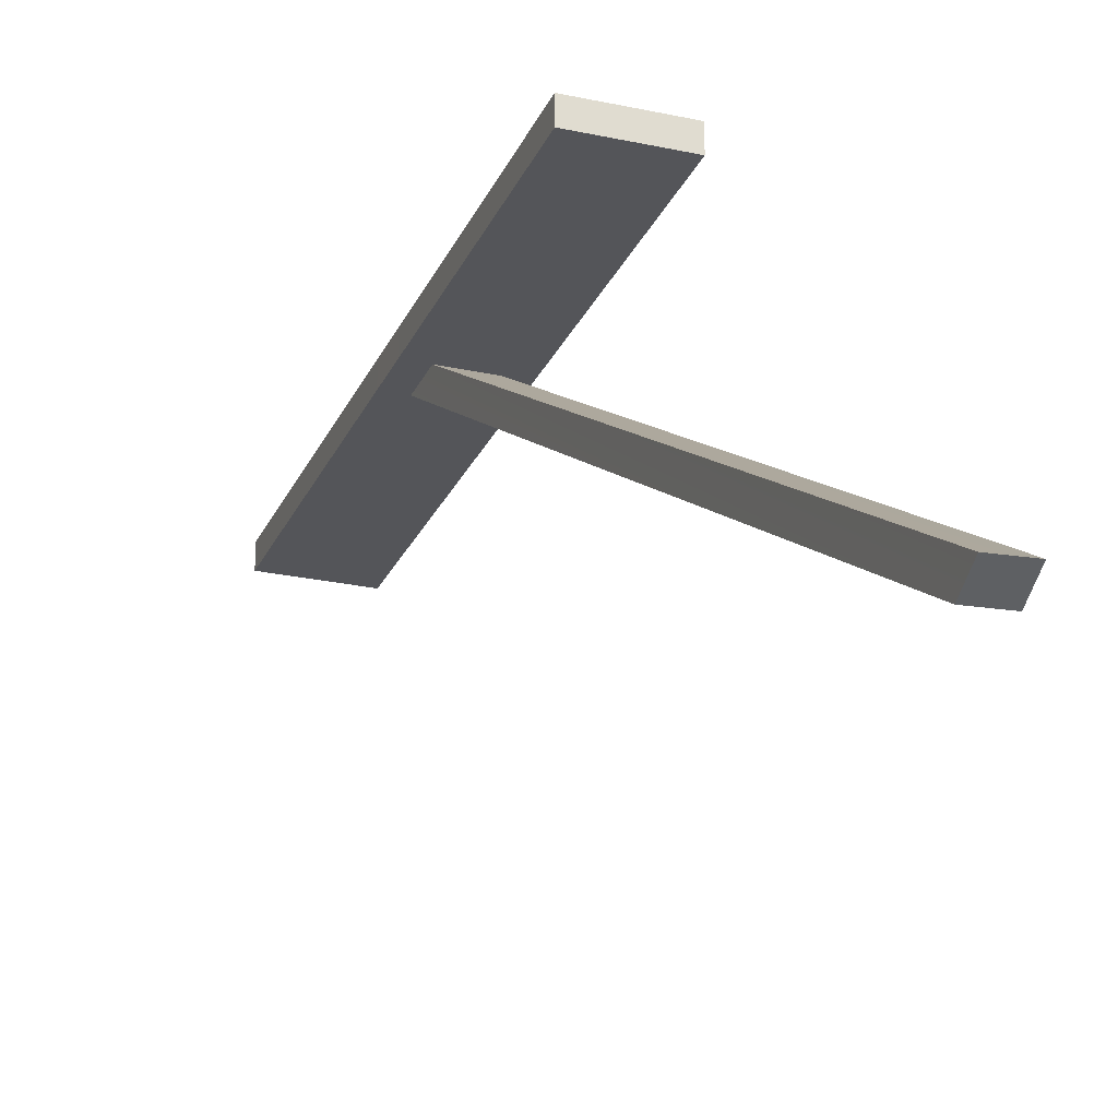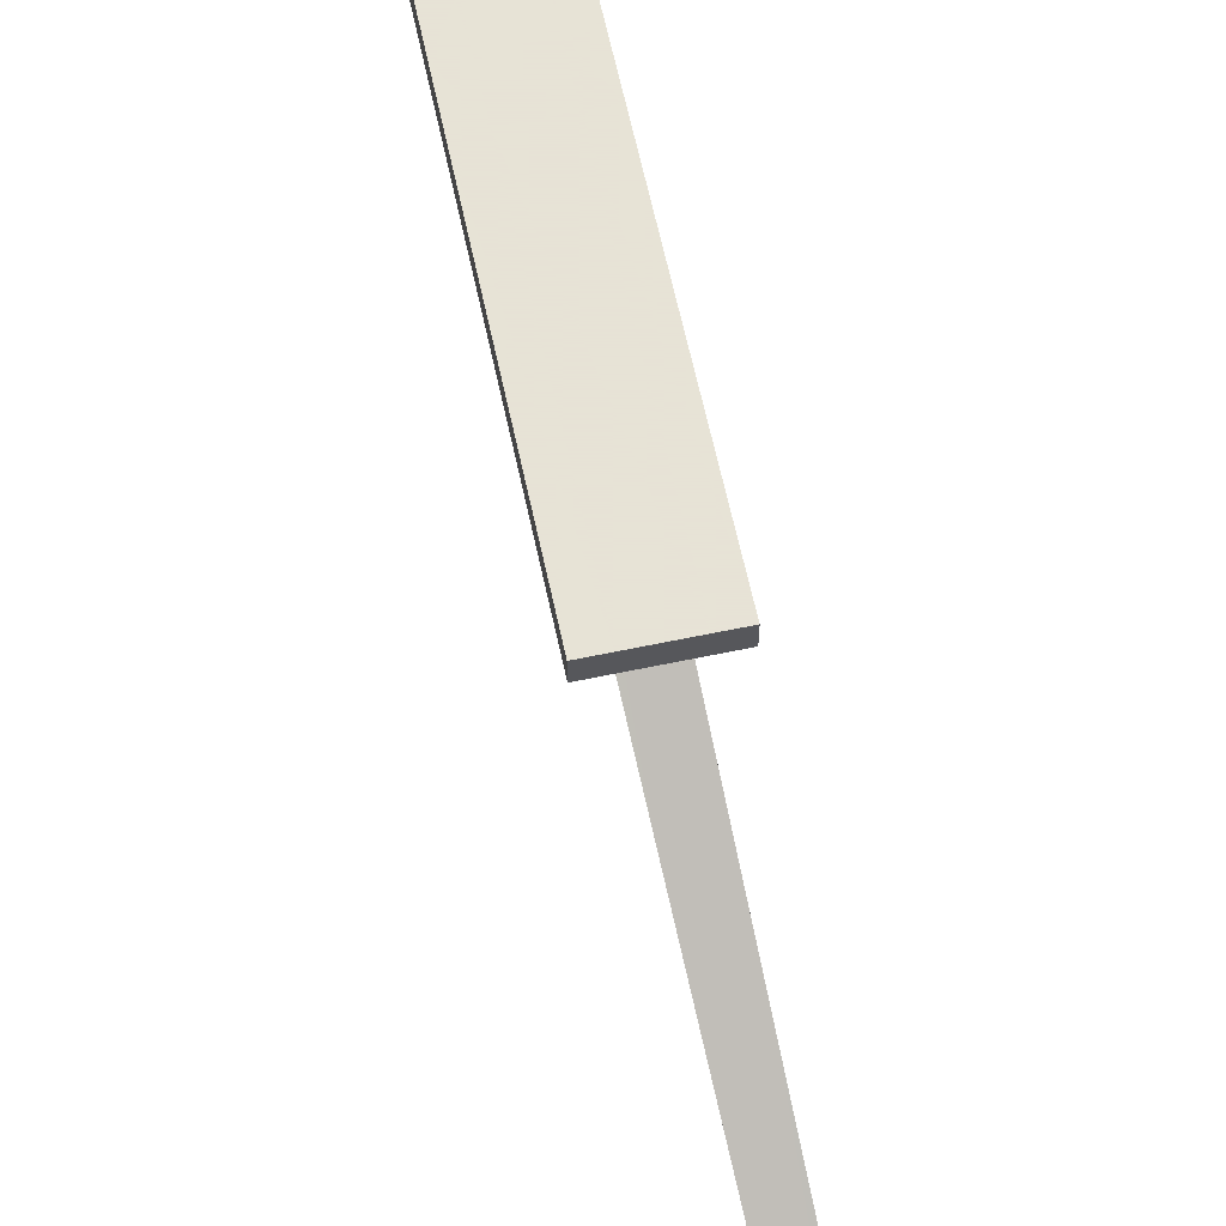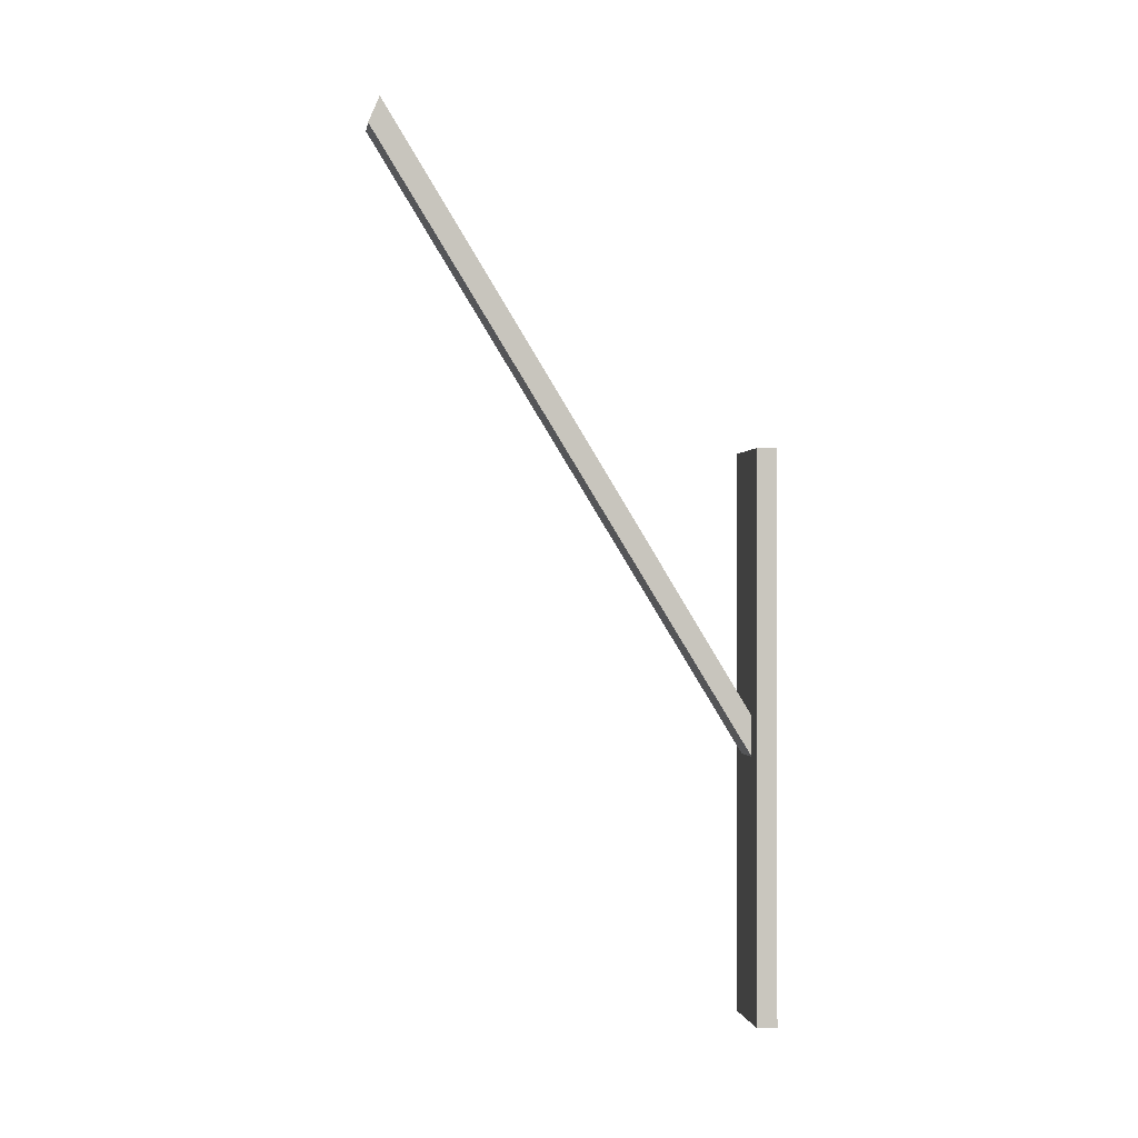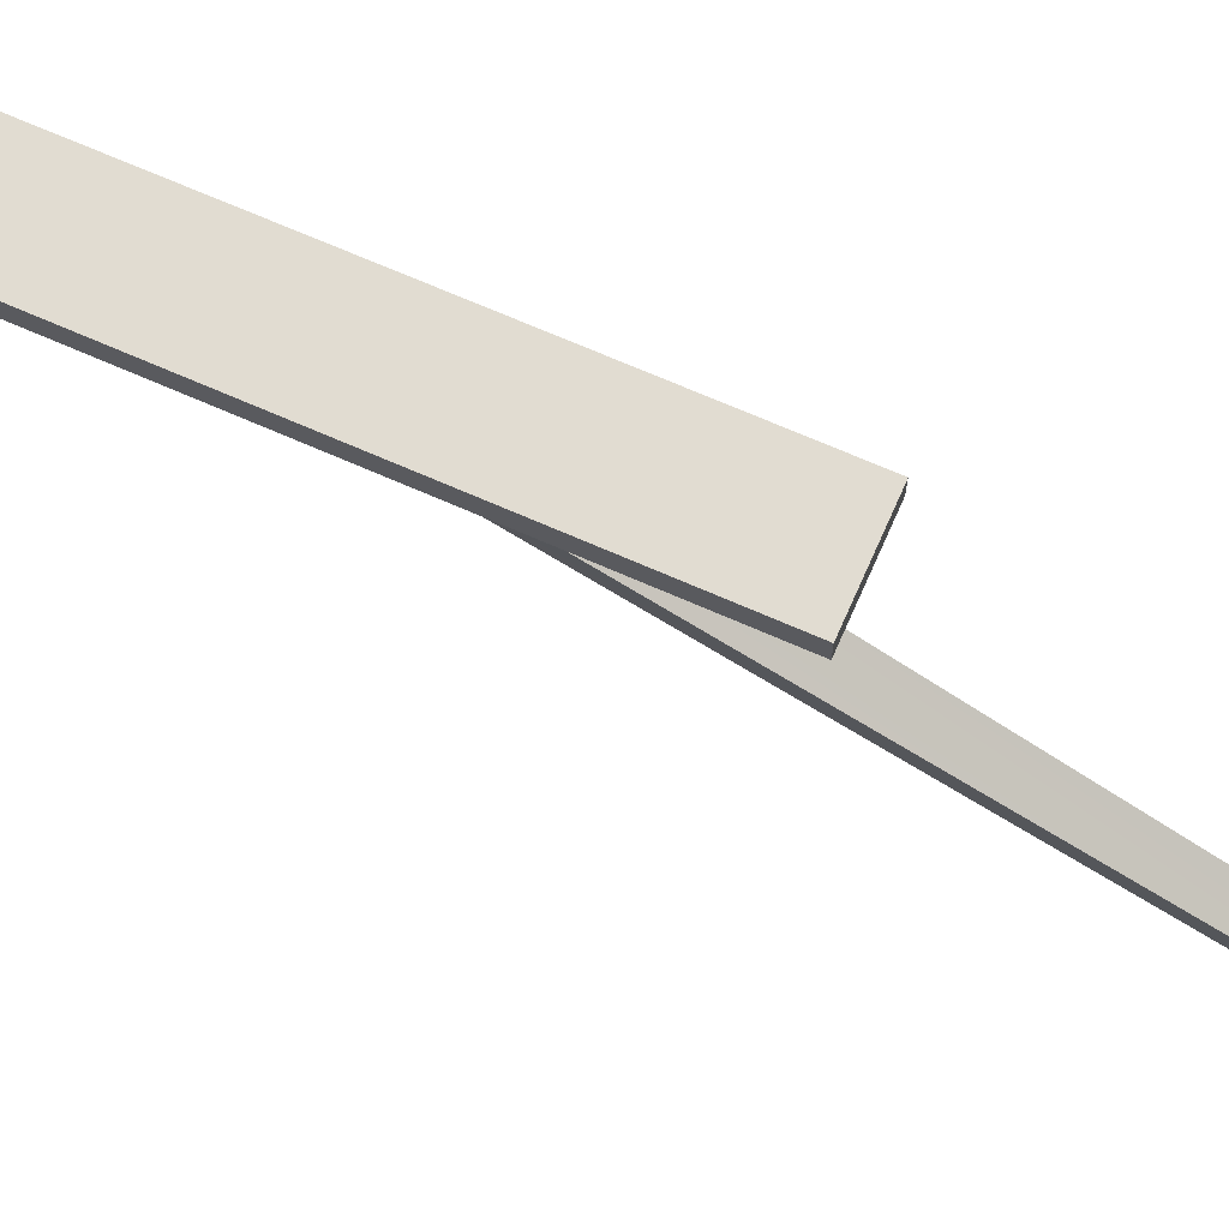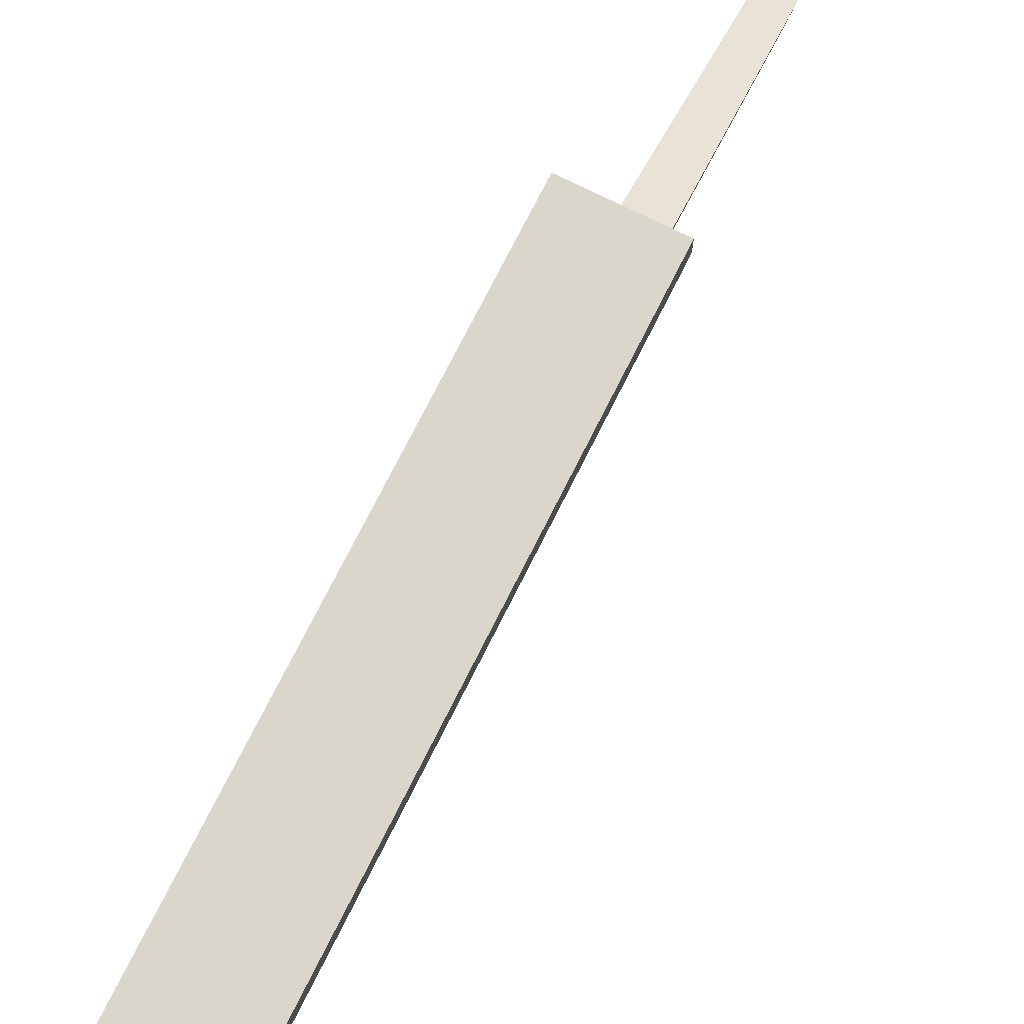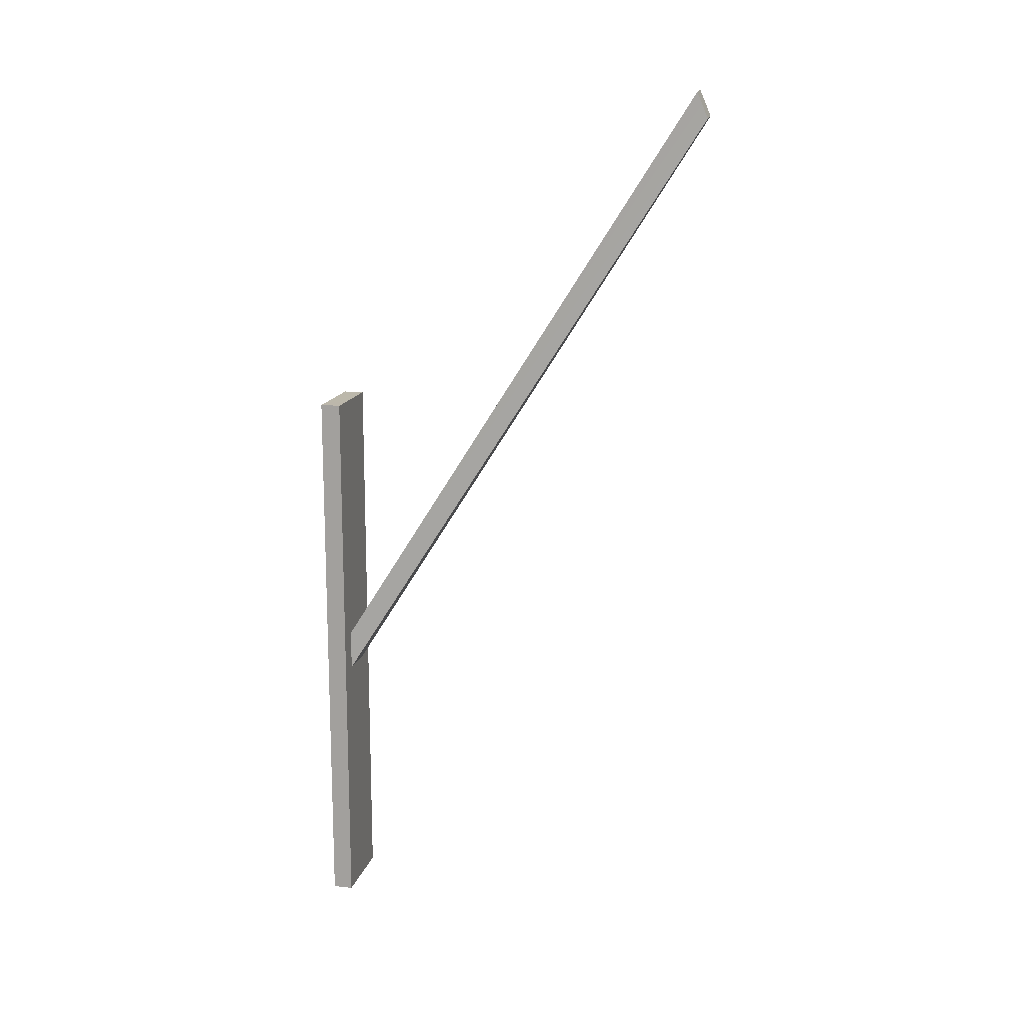
<metadata>
{"format":"obj","ext":"obj","renderer":"f3d","projection":"perspective","resolution":1024,"background":"white","views":[{"elev":-24.8,"azim":-19.6,"up":"+Y"},{"elev":62.8,"azim":-12.0,"up":"+Y"},{"elev":-0.8,"azim":81.0,"up":"+Z"},{"elev":69.3,"azim":-66.2,"up":"+Y"},{"elev":73.5,"azim":-153.4,"up":"+Y"},{"elev":14.6,"azim":-76.8,"up":"+Z"}]}
</metadata>
<code>
g pb_Mesh84878
v -0.9996 -0.25 7
v -1 -0.25 0.4998
v -1 0.25 0.4998
v -0.9996 0.25 7
v 1 0.25 0.4998
v 0.9999 -0.25 6.999
v 0.9999 0.25 6.999
v 1 -0.25 0.4998
v -1 -0.25 0.4998
v -1 -0.25 -0.5002
v -1 0.25 -0.5002
v -1 0.25 0.4998
v -1 -0.25 -0.5002
v -1 -0.25 -7
v -1 0.25 -7
v -1 0.25 -0.5002
v 1 0.25 -0.5002
v 1 -0.25 -0.5002
v 1 0.25 -7
v 1 -0.25 -7
v -0.5001 -0.25 7
v -0.9996 -0.25 7
v -0.9996 0.25 7
v -0.5001 0.25 7
v -1 0.25 -7
v -0.4996 -0.25 -7
v -0.4996 0.25 -7
v -1 -0.25 -7
v -1 0.25 0.4998
v -0.4999 0.25 0.4998
v -0.5001 0.25 7
v -0.9996 0.25 7
v -0.9996 -0.25 7
v -0.5001 -0.25 7
v -1 -0.25 0.4998
v -0.4999 -0.25 0.4998
v -1 0.25 -7
v -0.4998 0.25 -0.5002
v -1 0.25 -0.5002
v -0.4996 0.25 -7
v -1 -0.25 -7
v -0.4998 -0.25 -0.5002
v -0.4996 -0.25 -7
v -1 -0.25 -0.5002
v 0.9999 -0.25 6.999
v 0.4999 -0.25 7
v 0.4999 0.25 7
v 0.9999 0.25 6.999
v 0.4999 -0.25 7
v -0.5001 -0.25 7
v -0.5001 0.25 7
v 0.4999 0.25 7
v 0.5004 0.25 -7
v 1 -0.25 -7
v 1 0.25 -7
v 0.5004 -0.25 -7
v -0.4996 0.25 -7
v 0.5004 -0.25 -7
v 0.5004 0.25 -7
v -0.4996 -0.25 -7
v 0.4999 0.25 7
v 0.5001 0.25 0.4998
v 0.9999 0.25 6.999
v 1 0.25 0.4998
v 0.9999 -0.25 6.999
v 1 -0.25 0.4998
v 0.5001 -0.25 0.4998
v 0.4999 -0.25 7
v 0.5002 0.25 -0.5002
v 0.5004 0.25 -7
v 1 0.25 -0.5002
v 1 0.25 -7
v 1 -0.25 -0.5002
v 1 -0.25 -7
v 0.5004 -0.25 -7
v 0.5002 -0.25 -0.5002
v 1.152 -9.359 15.15
v 1.195 -9.633 14.5
v 0.4888 -9.649 14.46
v 0.4466 -9.375 15.11
v 0.5001 -0.25 0.4998
v 0.5002 -0.25 -0.5002
v 1.152 -9.359 15.15
v 1.195 -9.633 14.5
v 0.5002 -0.25 -0.5002
v -0.4998 -0.25 -0.5002
v 1.195 -9.633 14.5
v 0.4888 -9.649 14.46
v -0.4998 -0.25 -0.5002
v -0.4999 -0.25 0.4998
v 0.4888 -9.649 14.46
v 0.4466 -9.375 15.11
v -0.4999 -0.25 0.4998
v 0.5001 -0.25 0.4998
v 0.4466 -9.375 15.11
v 1.152 -9.359 15.15
g pb_Mesh84878_0
f 3 2 1
f 3 1 4
f 7 6 5
f 6 8 5
f 11 10 9
f 11 9 12
f 15 14 13
f 15 13 16
f 5 8 17
f 8 18 17
f 17 18 19
f 18 20 19
f 23 22 21
f 23 21 24
f 27 26 25
f 26 28 25
f 31 30 29
f 32 31 29
f 35 34 33
f 35 36 34
f 39 38 37
f 37 38 40
f 39 30 38
f 29 30 39
f 43 42 41
f 41 42 44
f 44 36 35
f 42 36 44
f 47 46 45
f 47 45 48
f 51 50 49
f 51 49 52
f 55 54 53
f 54 56 53
f 59 58 57
f 58 60 57
f 63 62 61
f 63 64 62
f 61 30 31
f 61 62 30
f 67 66 65
f 68 67 65
f 36 67 68
f 34 36 68
f 69 40 38
f 69 70 40
f 71 70 69
f 71 72 70
f 64 69 62
f 64 71 69
f 62 38 30
f 62 69 38
f 75 74 73
f 76 75 73
f 43 75 76
f 42 43 76
f 76 73 66
f 67 76 66
f 79 78 77
f 80 79 77
f 83 82 81
f 83 84 82
f 87 86 85
f 87 88 86
f 91 90 89
f 91 92 90
f 95 94 93
f 95 96 94

</code>
